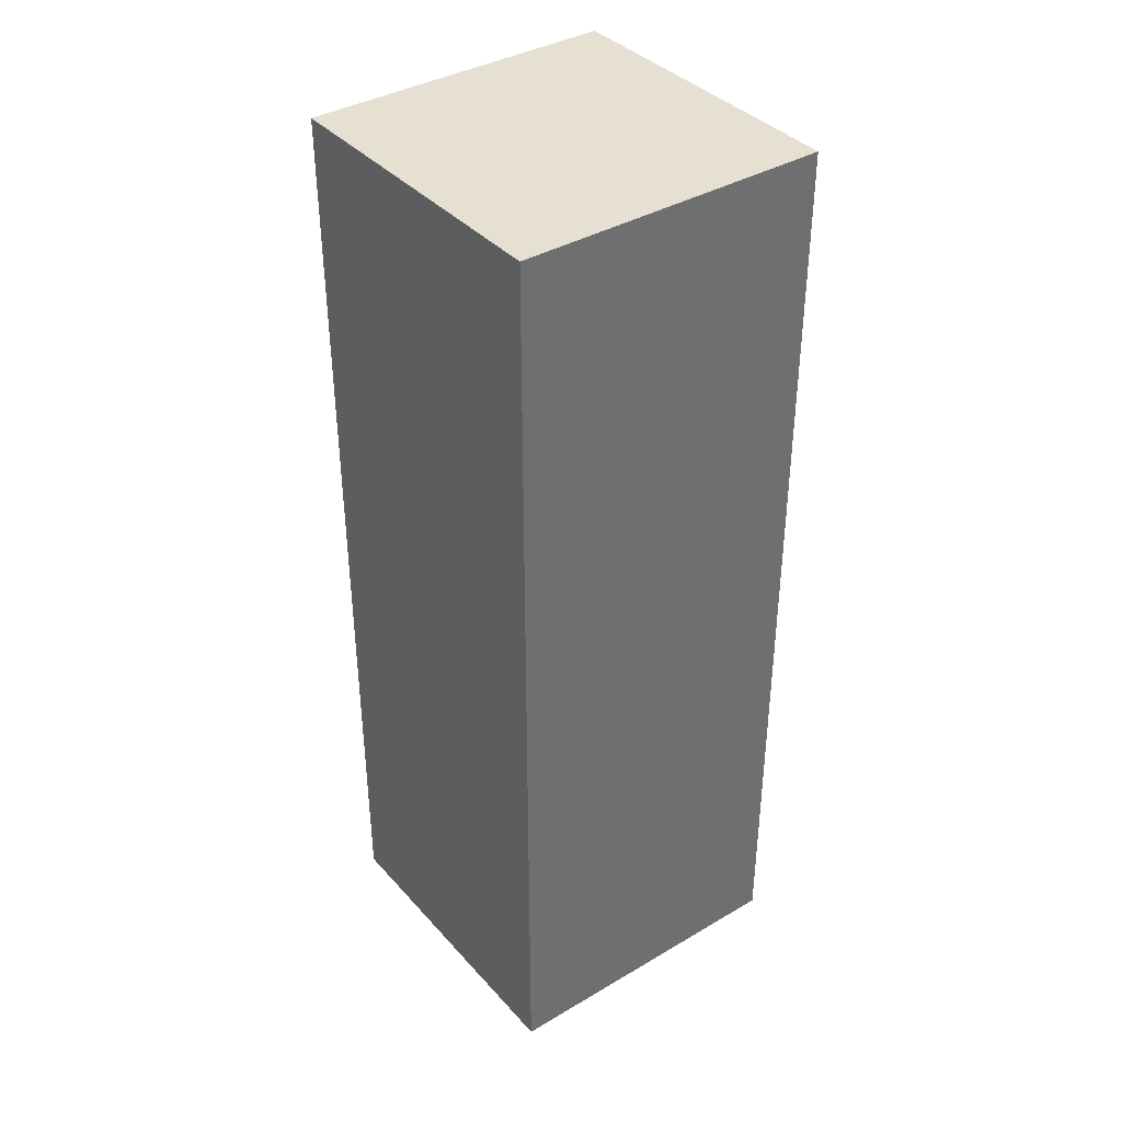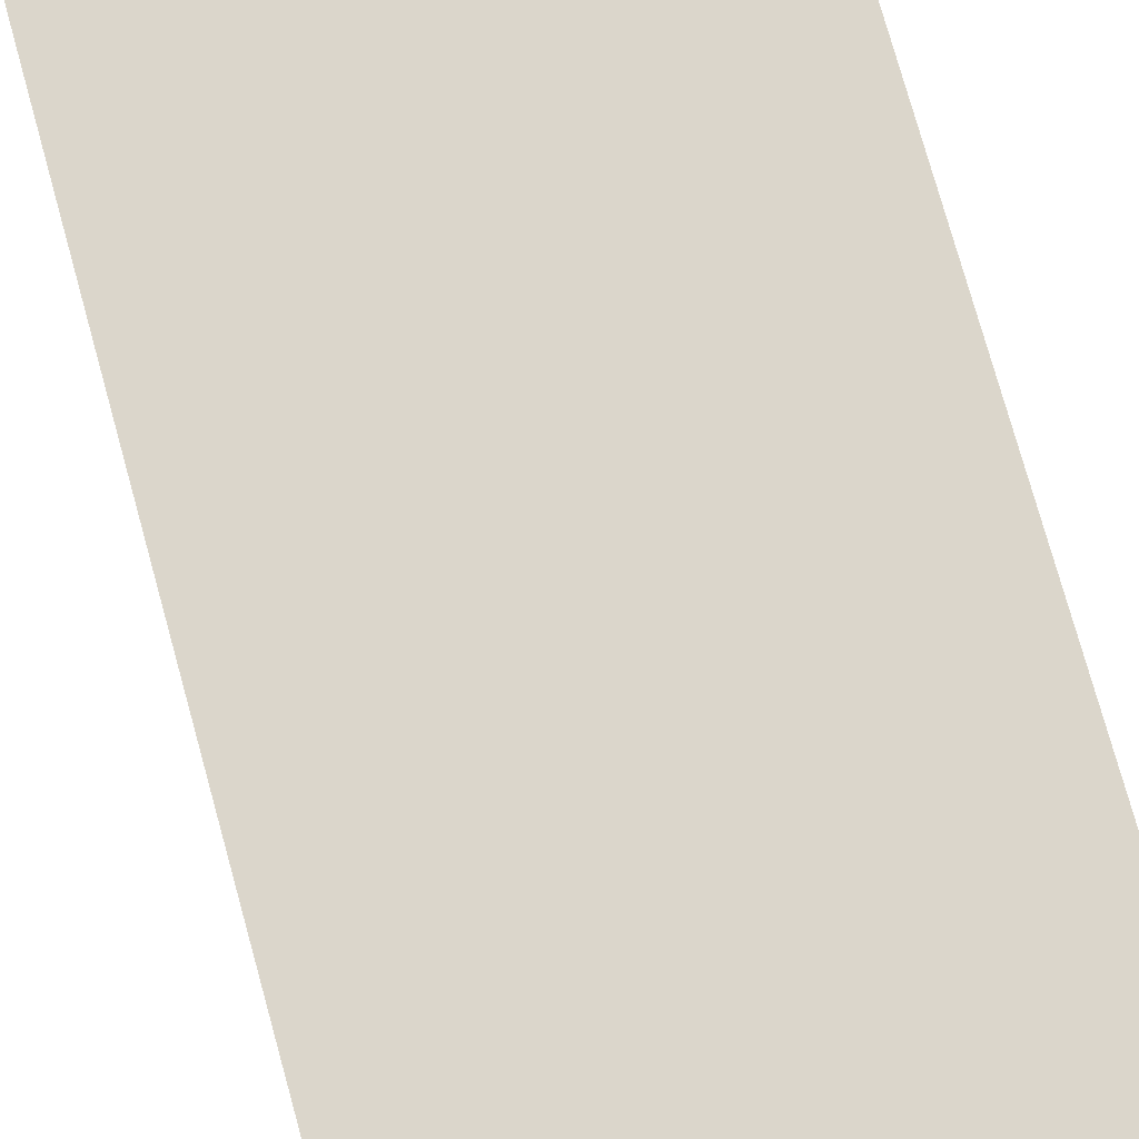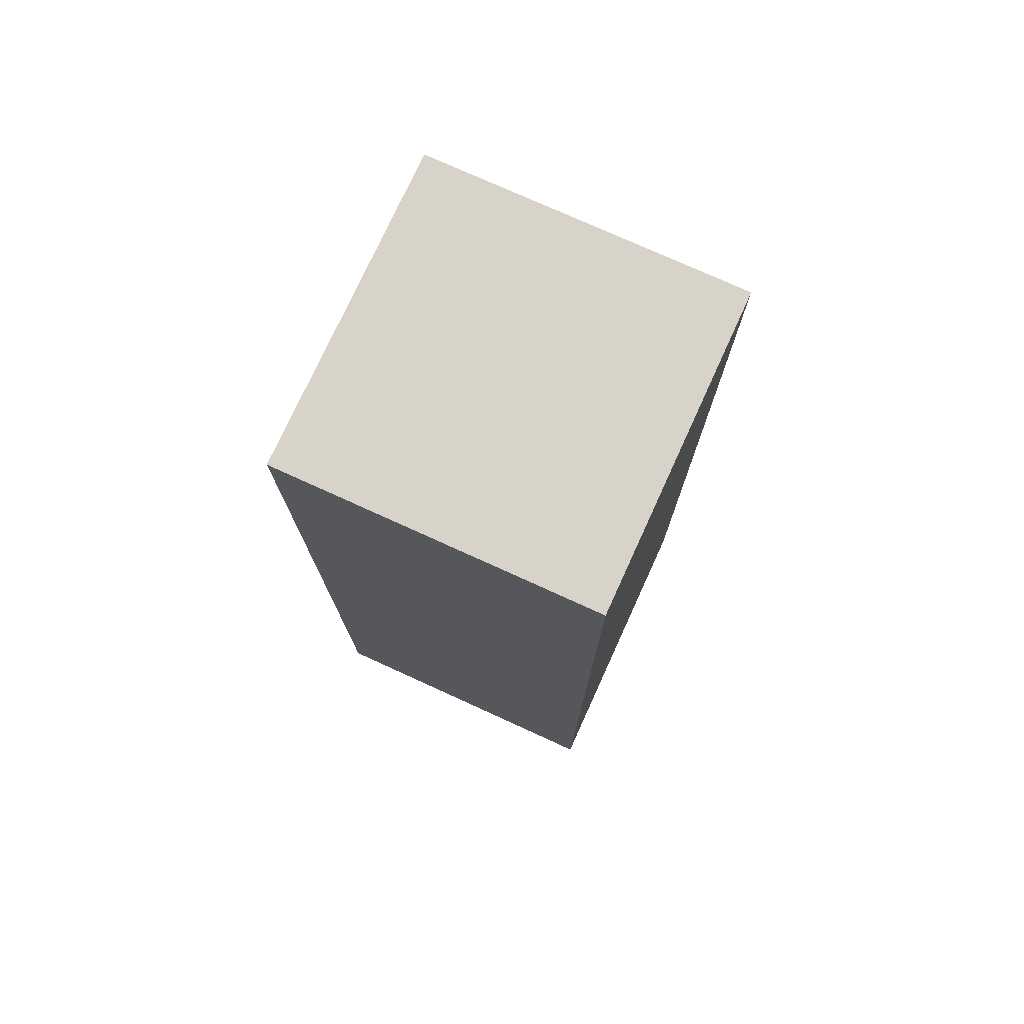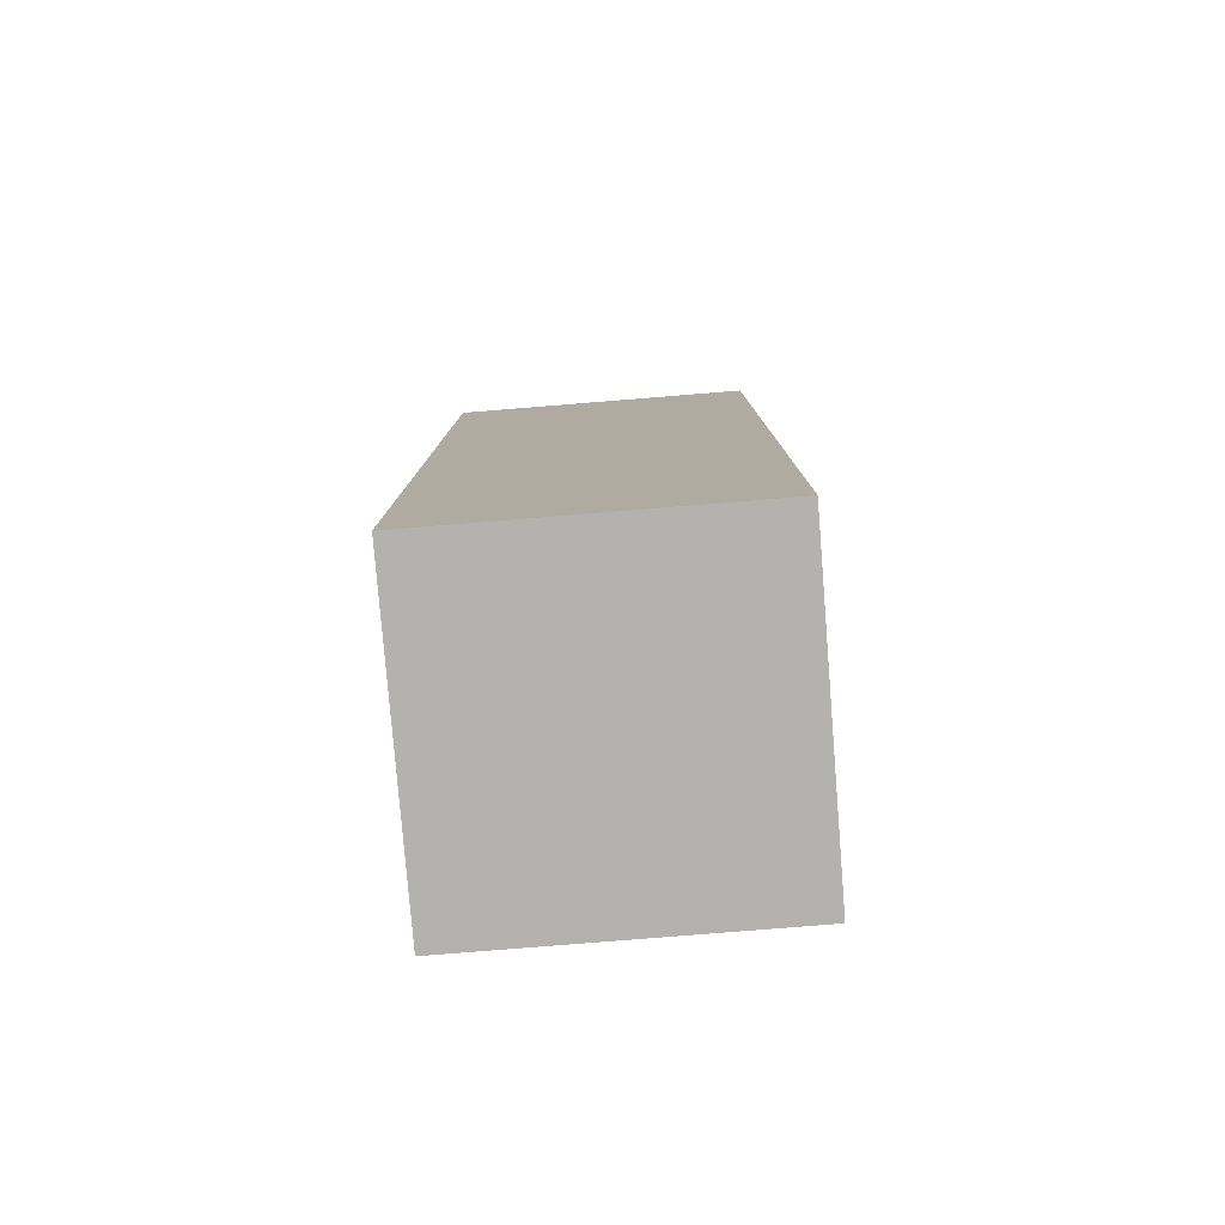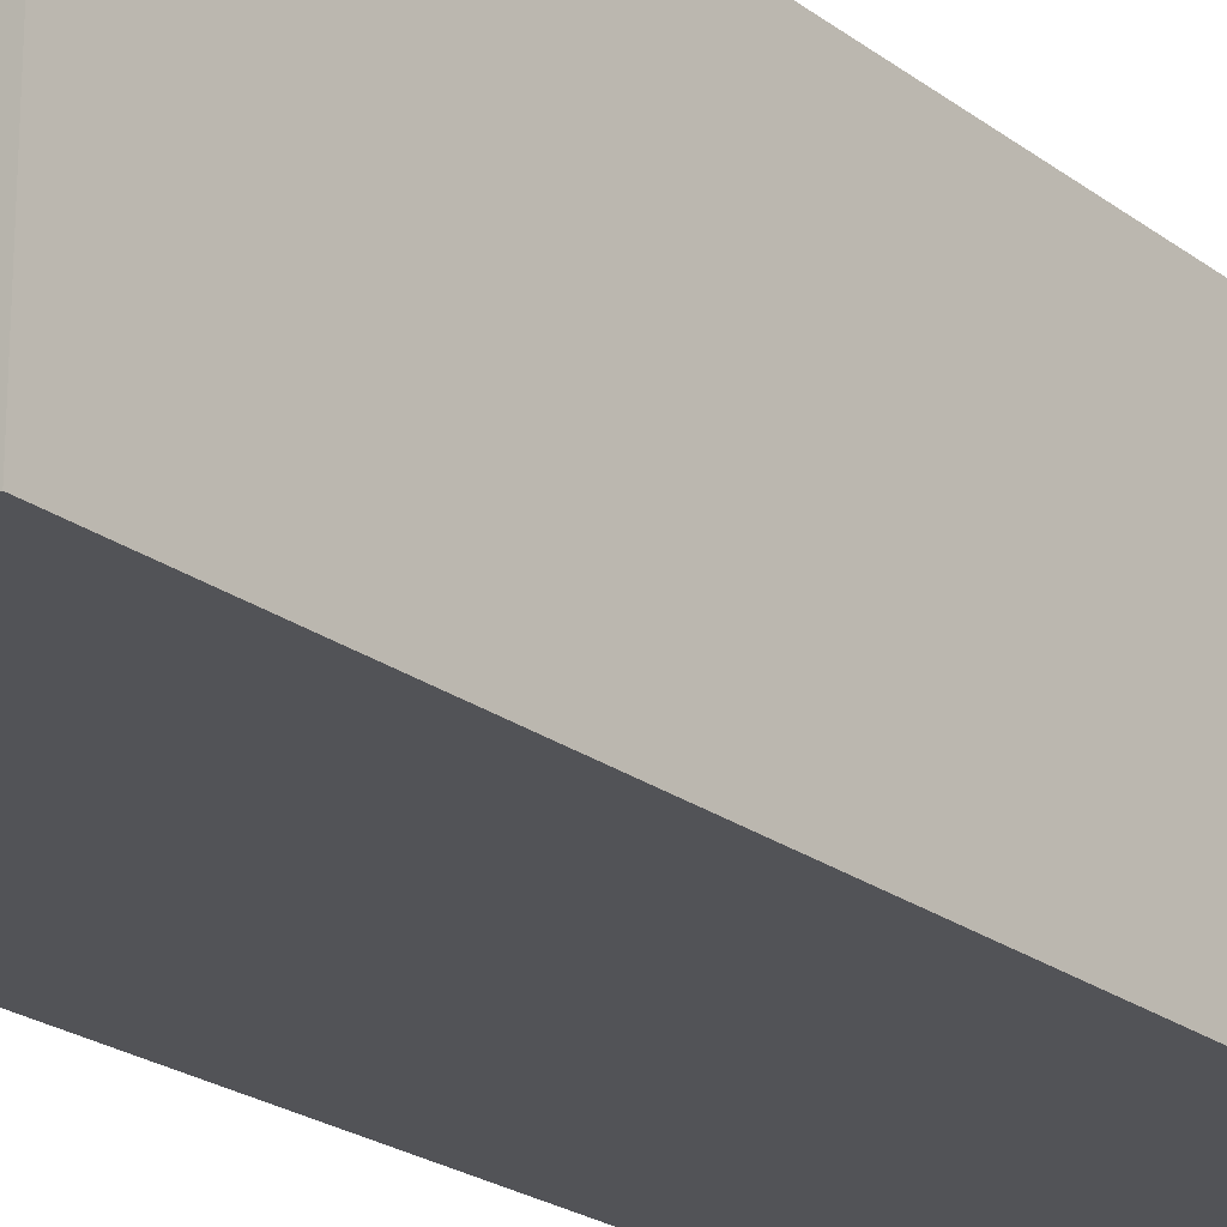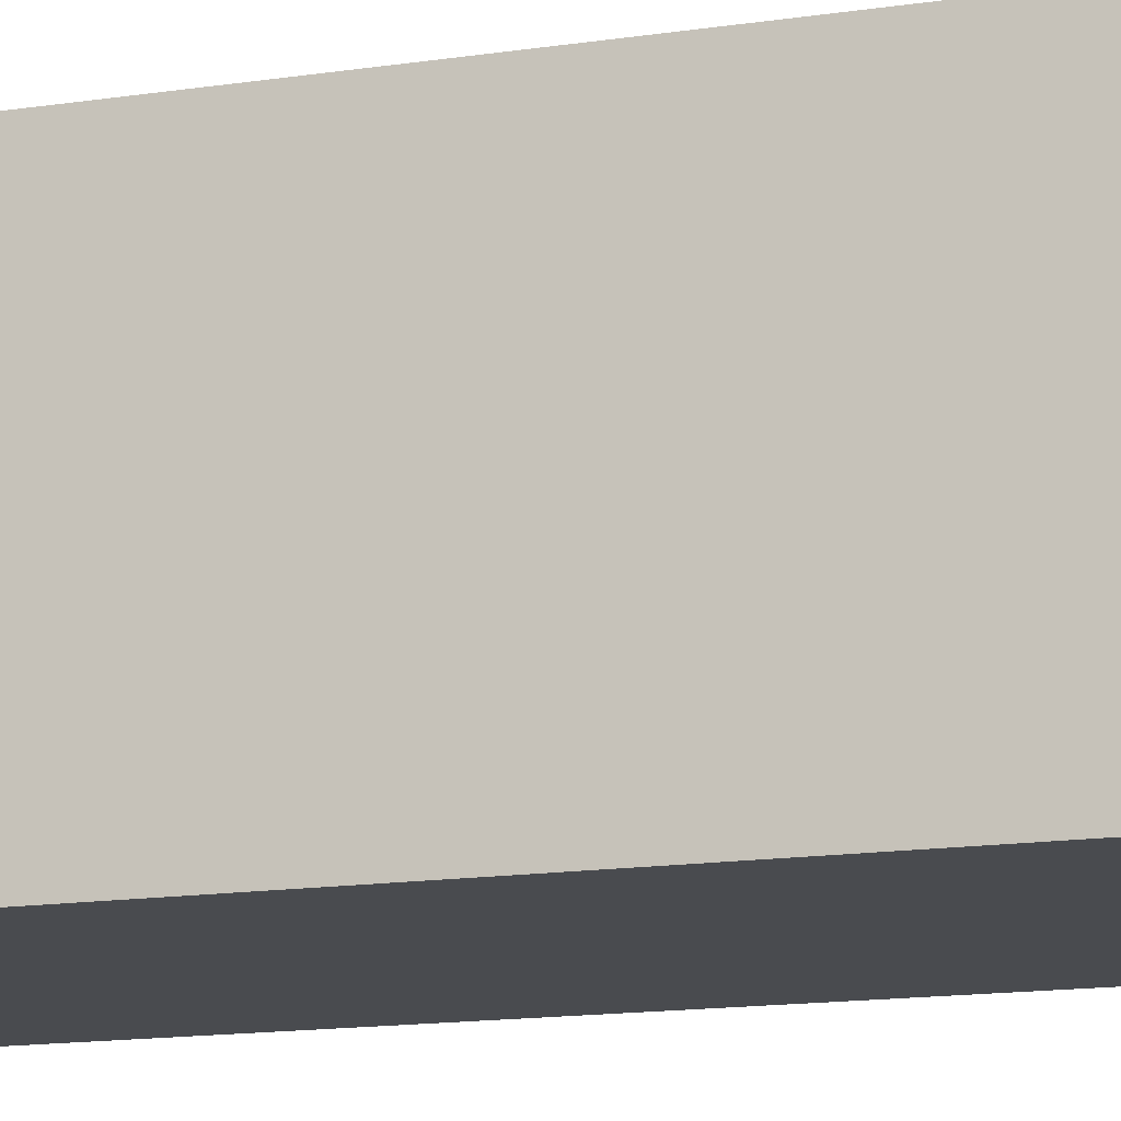
<metadata>
{"format":"obj","ext":"obj","renderer":"f3d","projection":"perspective","resolution":1024,"background":"white","views":[{"elev":38.3,"azim":143.3,"up":"+Y"},{"elev":73.5,"azim":-15.3,"up":"+Z"},{"elev":75.8,"azim":24.5,"up":"+Y"},{"elev":-79.7,"azim":-175.4,"up":"+Y"},{"elev":-22.5,"azim":-141.8,"up":"+Z"},{"elev":-14.1,"azim":-71.1,"up":"+Z"}]}
</metadata>
<code>
v 0.32 -0.96 -0.32
v 0.32 0.96 -0.32
v 0.32 0.96 0.32
v 0.32 -0.96 0.32
v -0.32 0.96 0.32
v -0.32 -0.96 0.32
v -0.32 -0.96 -0.32
v -0.32 0.96 -0.32
f 1 2 3 4
f 5 6 4 3
f 6 7 1 4
f 7 8 2 1
f 8 5 3 2
f 8 7 6 5

</code>
